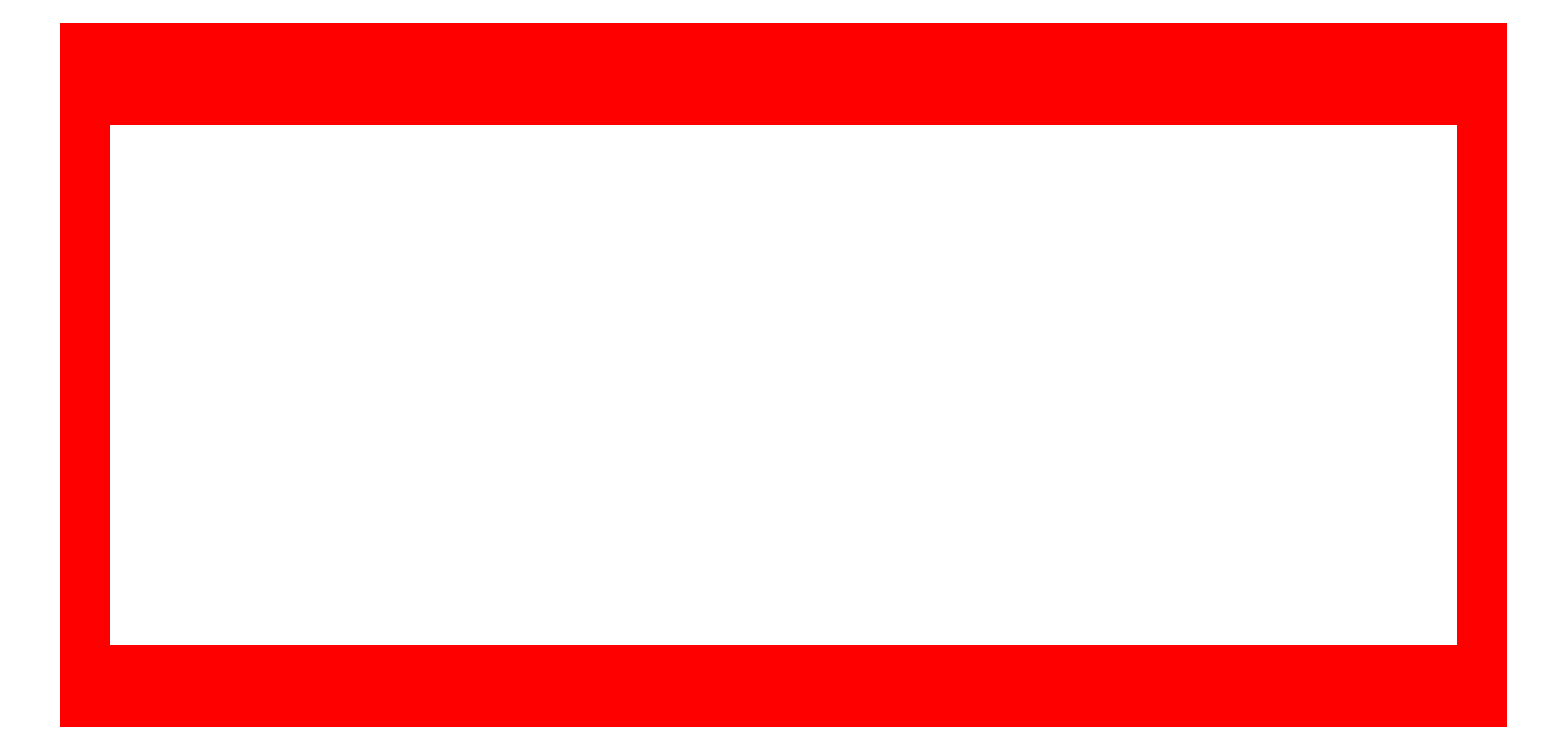
<metadata>
{"format":"dxf","ext":"dxf","renderer":"ezdxf+matplotlib","layout":"modelspace","background":"white","min_lineweight":24,"dpi":150}
</metadata>
<code>
0
SECTION
2
ENTITIES
0
3DFACE
8
RAMP1
10
-1.75
20
-0.08
30
-0.03
11
-1.75
21
-1.59
31
0.79
12
-1.75
22
-1.51
32
0.9
13
-1.75
23
0.02
33
0.06
0
3DFACE
8
RAMP1
10
1.75
20
-1.51
30
0.9
11
1.75
21
-1.59
31
0.79
12
1.75
22
-0.08
32
-0.03
13
1.75
23
0.02
33
0.06
0
3DFACE
8
RAMP1
10
1.75
20
-0.08
30
-0.03
11
1.75
21
-1.59
31
0.79
12
-1.75
22
-1.59
32
0.79
13
-1.75
23
-0.08
33
-0.03
0
3DFACE
8
RAMP1
10
-1.75
20
0.02
30
0.06
11
-1.75
21
-1.51
31
0.9
12
1.75
22
-1.51
32
0.9
13
1.75
23
0.02
33
0.06
0
3DFACE
8
RAMP1
10
-1.75
20
-1.59
30
0.79
11
-1.75
21
-1.59
31
0.89
12
-1.75
22
-1.53
32
0.91
13
-1.75
23
-1.51
33
0.9
0
3DFACE
8
RAMP1
10
1.75
20
-1.53
30
0.91
11
1.75
21
-1.59
31
0.89
12
1.75
22
-1.59
32
0.79
13
1.75
23
-1.51
33
0.9
0
3DFACE
8
RAMP1
10
-1.75
20
-1.53
30
0.91
11
-1.75
21
-1.59
31
0.89
12
1.75
22
-1.59
32
0.89
13
1.75
23
-1.53
33
0.91
0
3DFACE
8
RAMP1
10
1.75
20
-1.59
30
0.79
11
1.75
21
-1.59
31
0.89
12
-1.75
22
-1.59
32
0.89
13
-1.75
23
-1.59
33
0.79
0
3DFACE
8
RAMP1
10
-1.75
20
-1.51
30
0.9
11
-1.75
21
-1.53
31
0.91
12
1.75
22
-1.53
32
0.91
13
1.75
23
-1.51
33
0.9
0
3DFACE
8
RAMP1
10
-1.75
20
-0.08
30
-0.03
11
-1.75
21
0.02
31
0.06
12
-1.75
22
0.05
32
0
13
-1.75
23
0.01
33
-0.04
0
3DFACE
8
RAMP1
10
1.75
20
0.05
30
0
11
1.75
21
0.02
31
0.06
12
1.75
22
-0.08
32
-0.03
13
1.75
23
0.01
33
-0.04
0
3DFACE
8
RAMP1
10
-1.75
20
0.01
30
-0.04
11
-1.75
21
0.05
31
0
12
1.75
22
0.05
32
0
13
1.75
23
0.01
33
-0.04
0
3DFACE
8
RAMP1
10
-1.75
20
0.05
30
0
11
-1.75
21
0.02
31
0.06
12
1.75
22
0.02
32
0.06
13
1.75
23
0.05
33
0
0
3DFACE
8
RAMP1
10
1.75
20
0.01
30
-0.04
11
1.75
21
-0.08
31
-0.03
12
-1.75
22
-0.08
32
-0.03
13
-1.75
23
0.01
33
-0.04
0
VIEWPORT
8
0
10
144.7
20
101.2
30
0
40
391.1
41
222.2
68
     2
69
     1
0
VIEWPORT
8
0
10
139.2
20
100.8
30
0
40
222.8
41
161.3
68
     1
69
     2
0
ENDSEC
0
EOF

</code>
